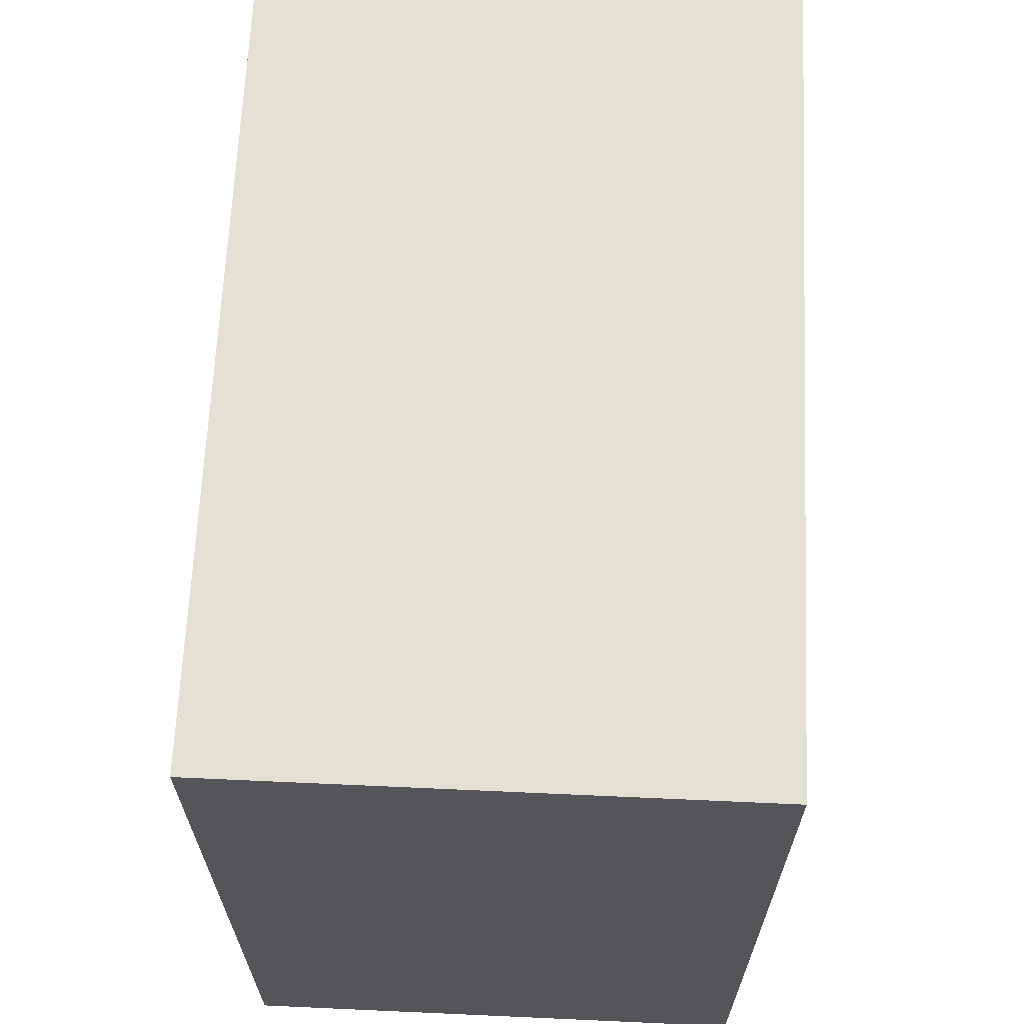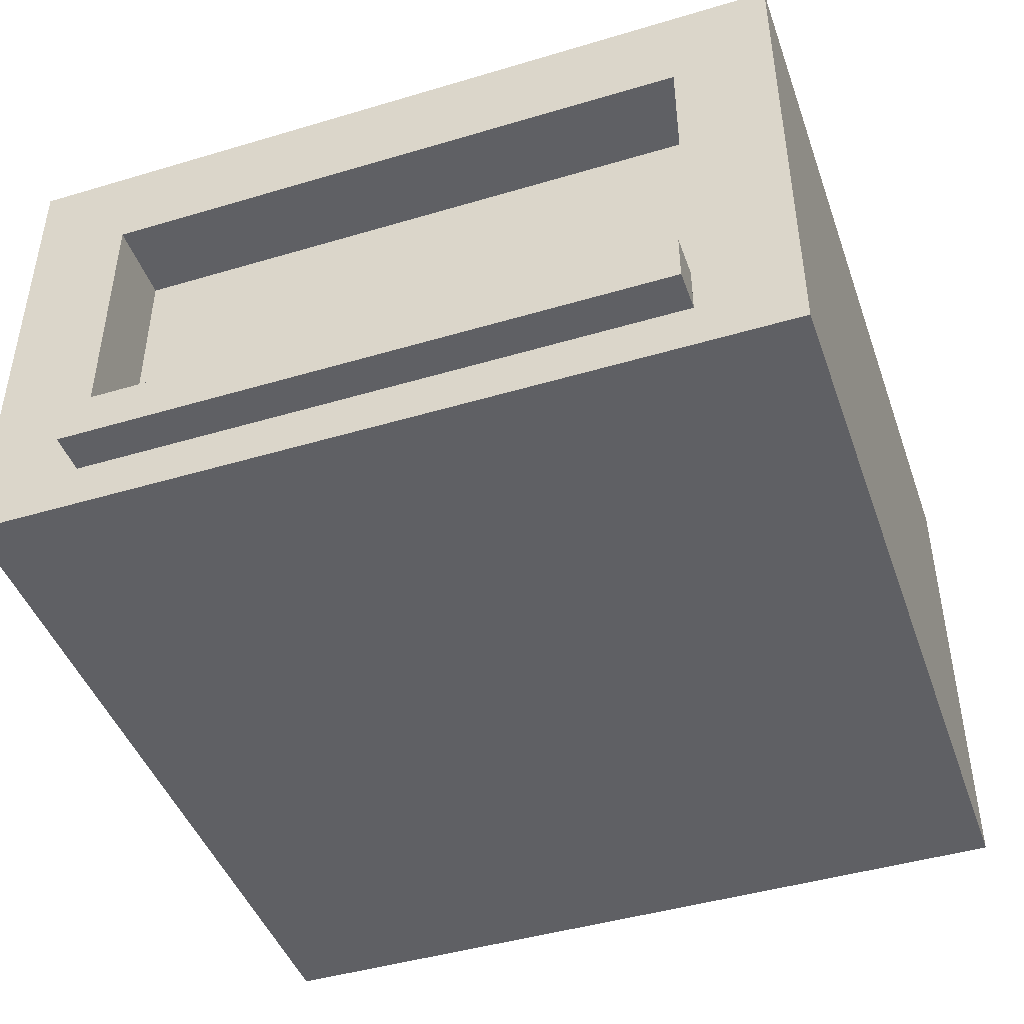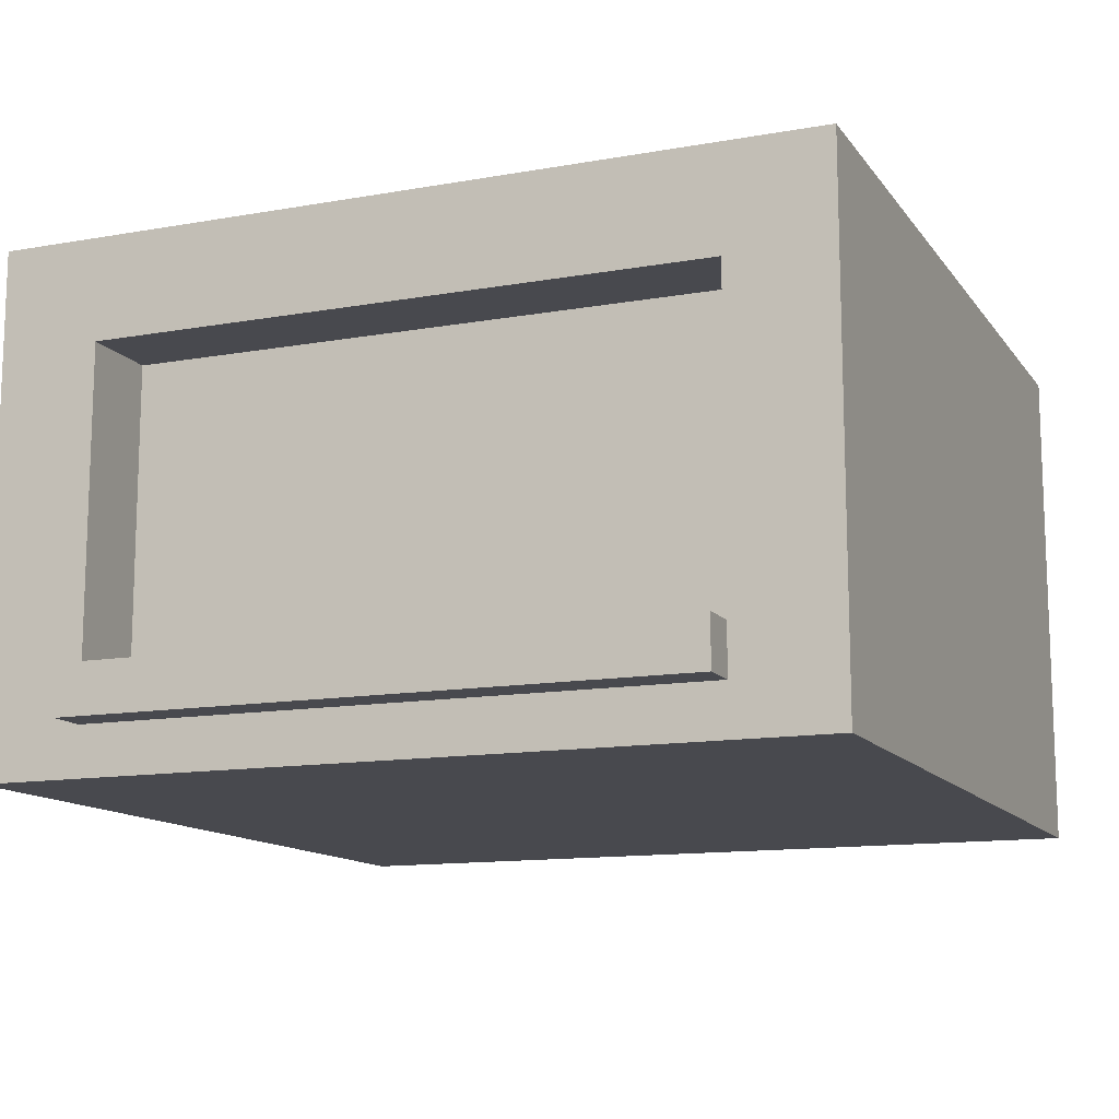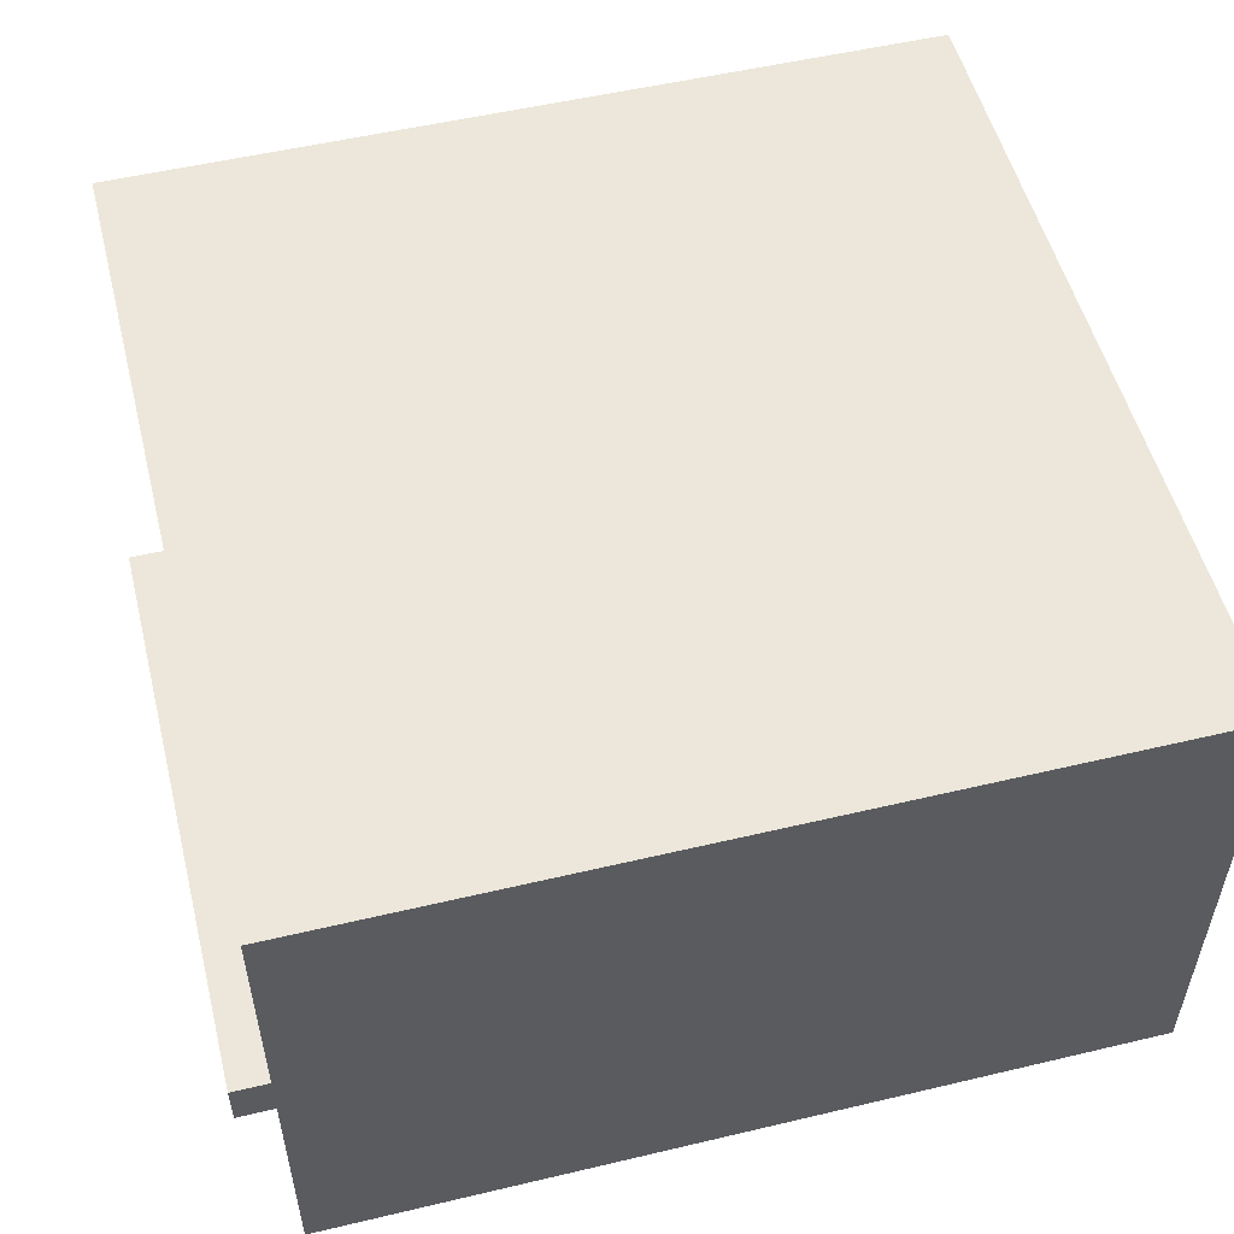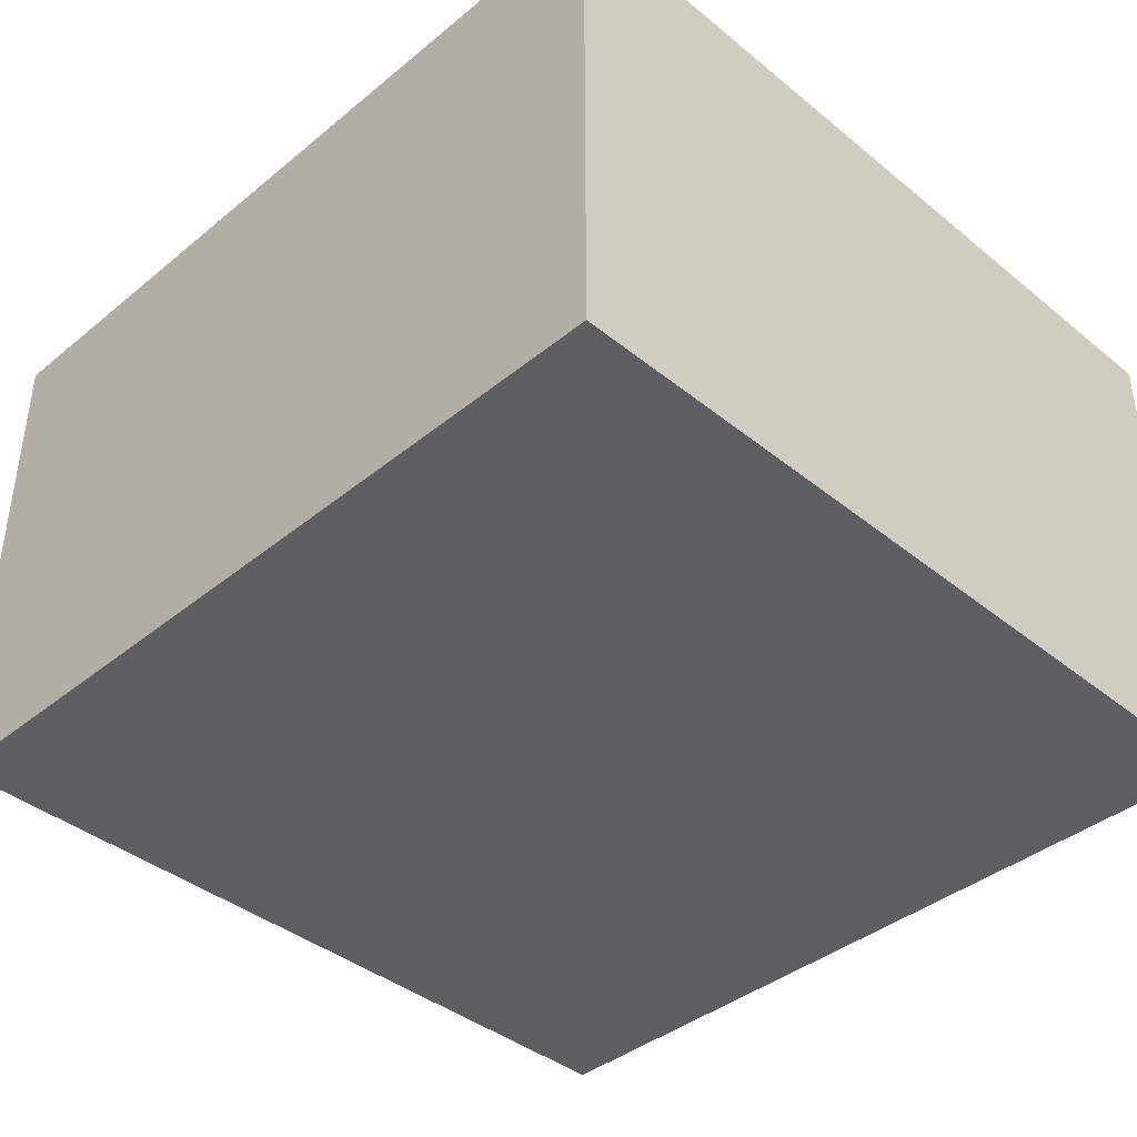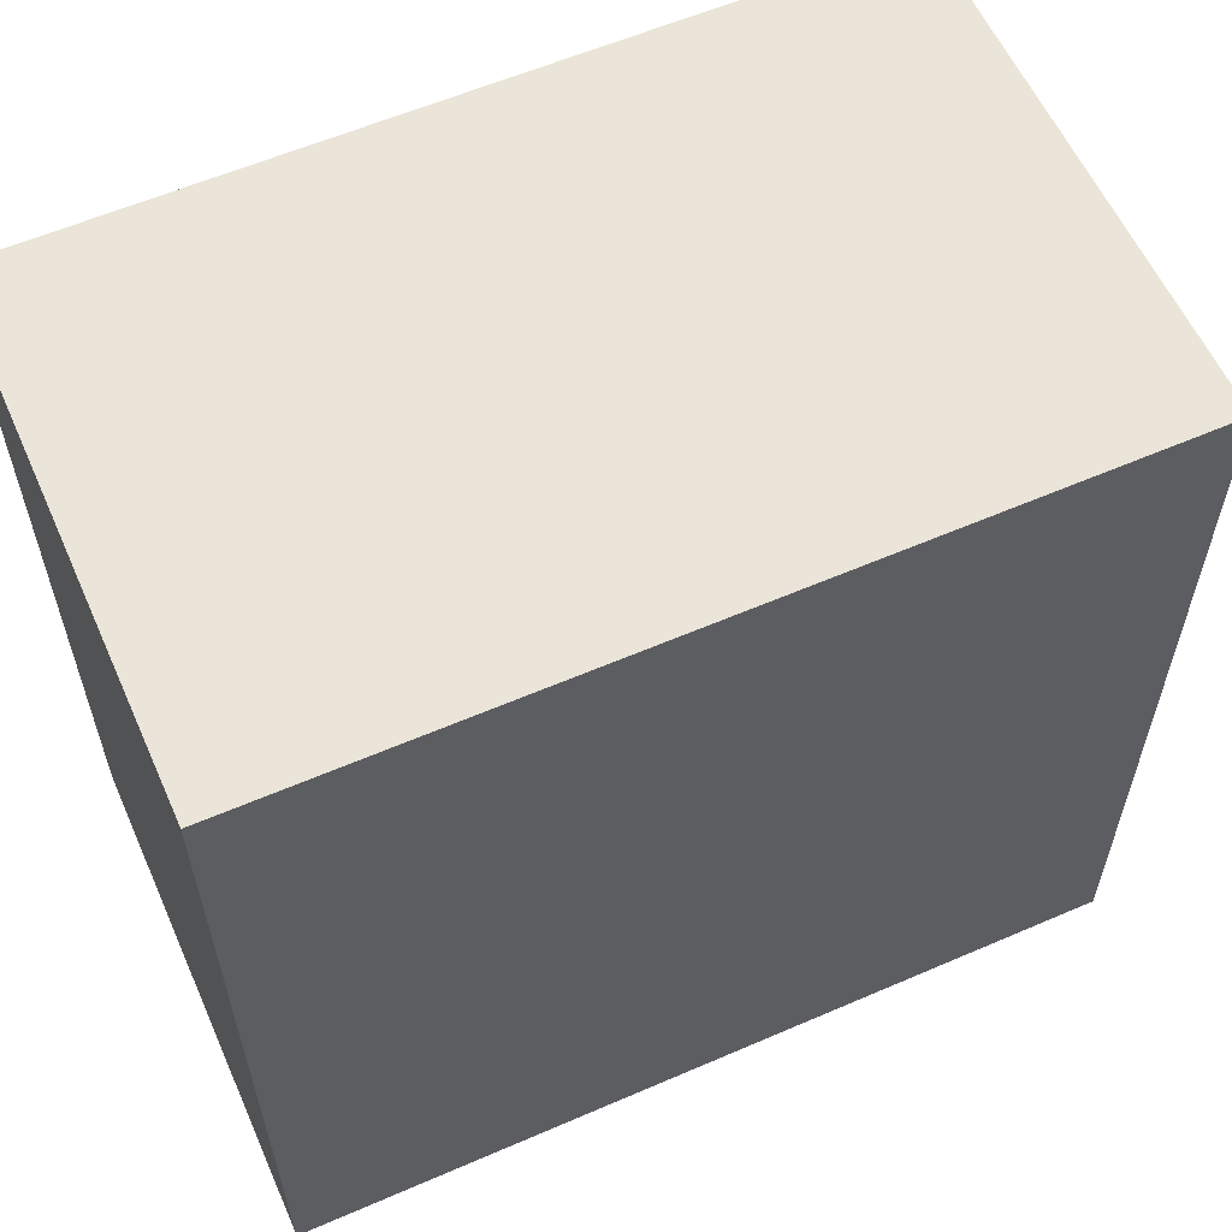
<metadata>
{"format":"obj","ext":"obj","renderer":"f3d","projection":"perspective","resolution":1024,"background":"white","views":[{"elev":65.8,"azim":92.6,"up":"+Z"},{"elev":-44.8,"azim":-70.9,"up":"+Y"},{"elev":-12.7,"azim":-67.6,"up":"+Y"},{"elev":53.3,"azim":-14.2,"up":"+Y"},{"elev":-40.1,"azim":45.1,"up":"+Y"},{"elev":59.2,"azim":156.0,"up":"+Z"}]}
</metadata>
<code>
g Mesh1 Group1 Model
v 0 0.625 -0
v 0 0.5 -0.125
v 0 0 -0
f 1 2 3
v 0 0.625 -1
f 2 1 4
v 1 0.625 -0
f 5 4 1
v 1 0.625 -1
f 4 5 6
v 1 0 -1
f 5 7 6
v 1 0 -0
f 7 5 8
f 5 3 8
f 3 5 1
f 3 7 8
v 0 0 -1
f 7 3 9
v 0 0.06 -0.125
f 3 10 9
f 10 3 2
v 3.61e-16 0.12 -0.125
f 10 2 11
v 0.1 0.12 -0.125
f 2 12 11
v 0.1 0.5 -0.125
f 12 2 13
v 0.1 0.5 -0.875
f 2 14 13
v 0 0.5 -0.875
f 14 2 15
f 2 4 15
v 3.61e-16 0.12 -0.875
f 15 4 16
v 0 0.06 -0.875
f 16 4 17
f 9 17 4
f 9 10 17
v -0.05 0.06 -0.125
f 18 17 10
v -0.05 0.06 -0.875
f 17 18 19
v -0.05 0.12 -0.875
f 18 20 19
v -0.05 0.12 -0.125
f 20 18 21
f 18 11 21
f 11 18 10
f 11 20 21
f 20 11 16
f 16 11 12
v 0.1 0.12 -0.875
f 16 12 22
f 12 14 22
f 14 12 13
f 14 16 22
f 16 14 15
f 16 19 20
f 19 16 17
f 4 7 9
f 7 4 6

</code>
